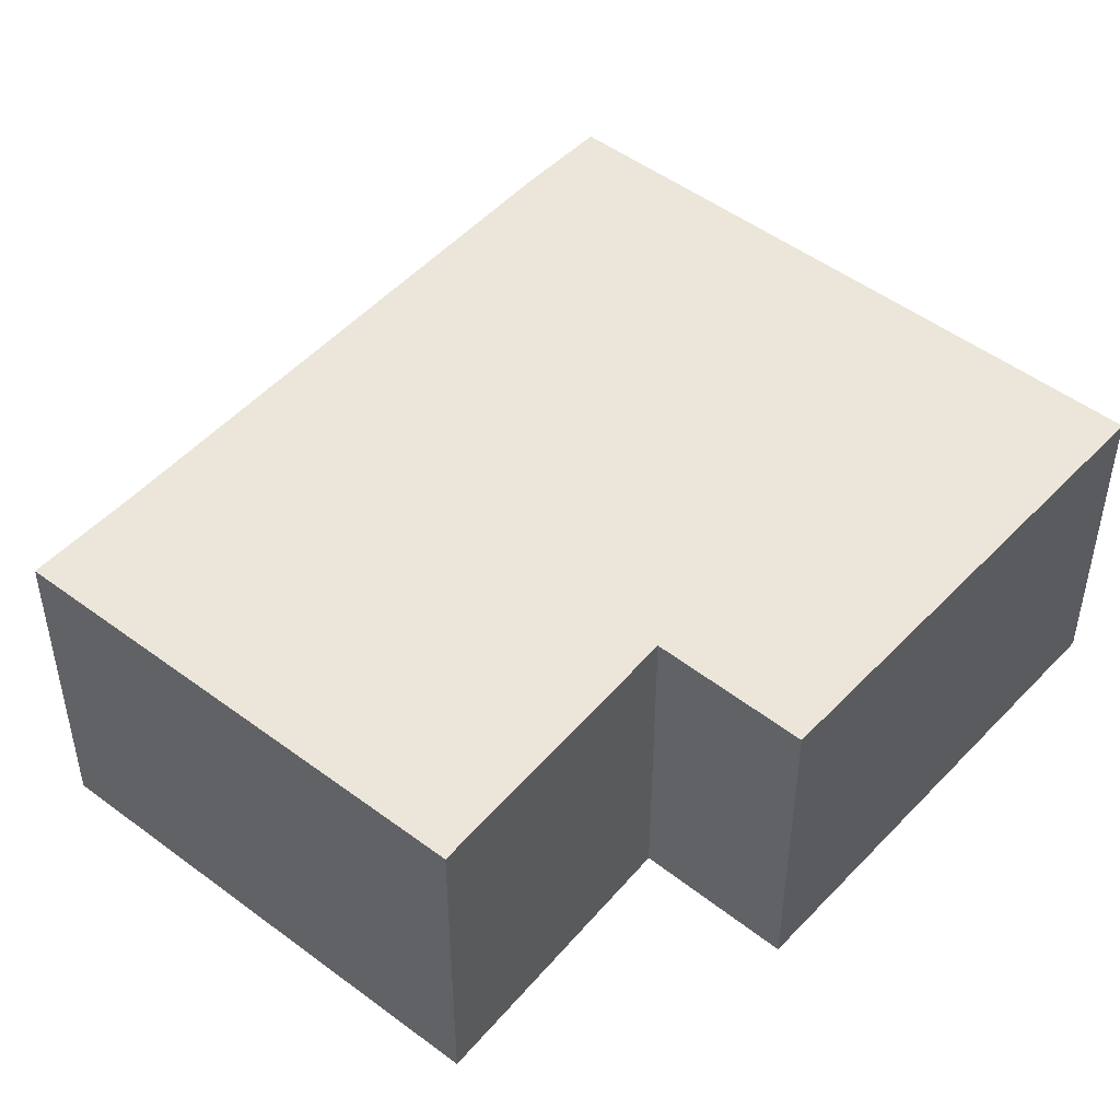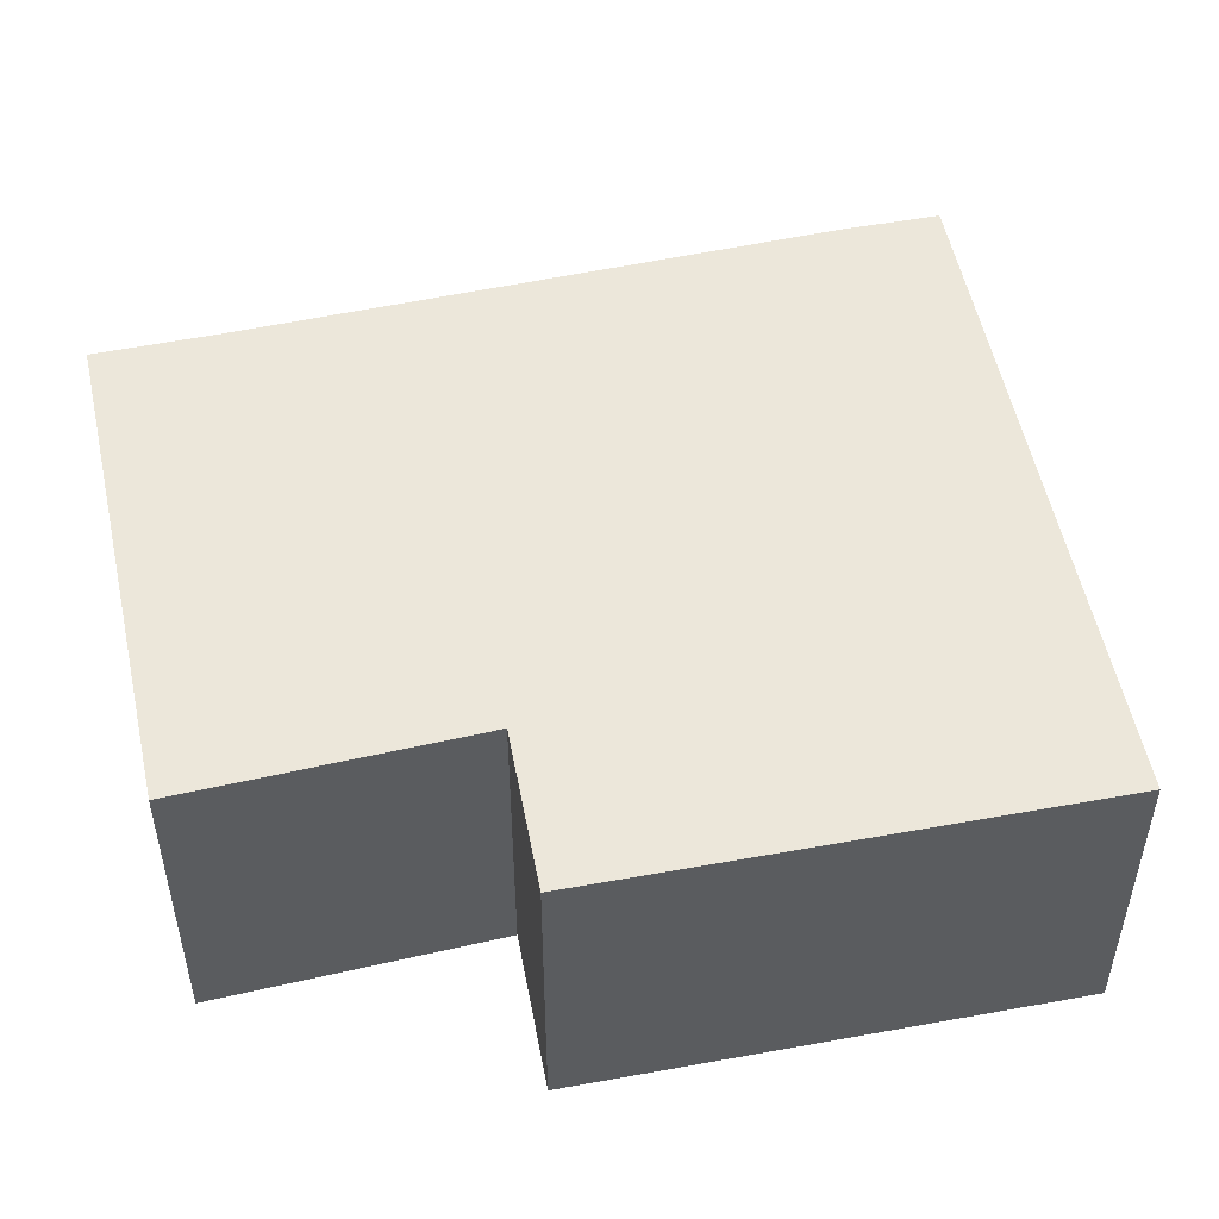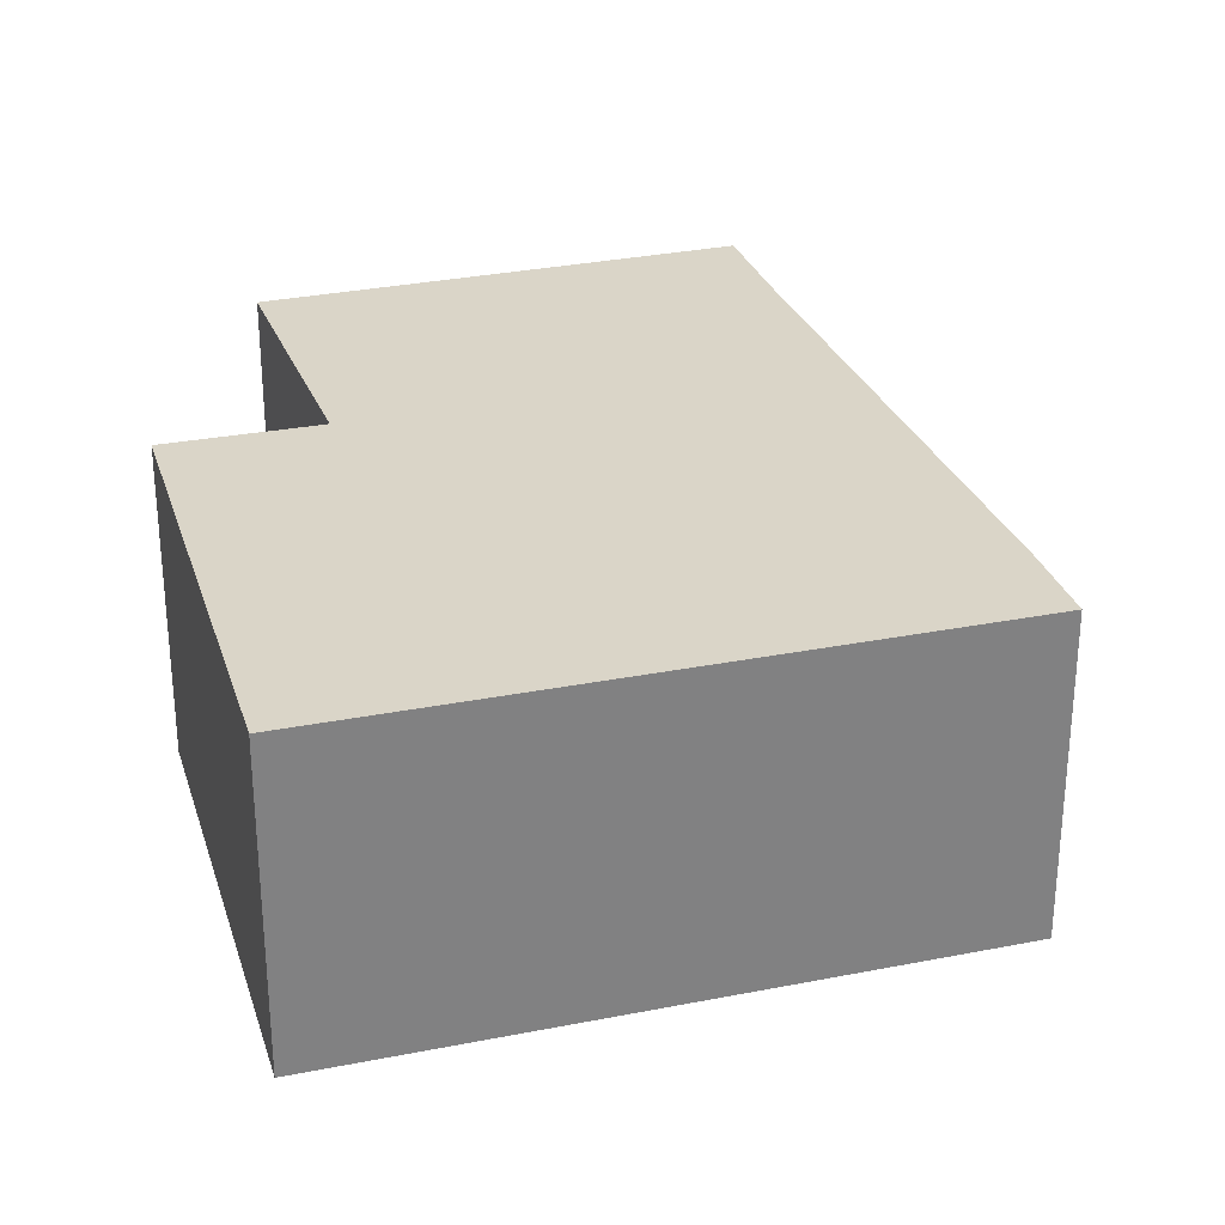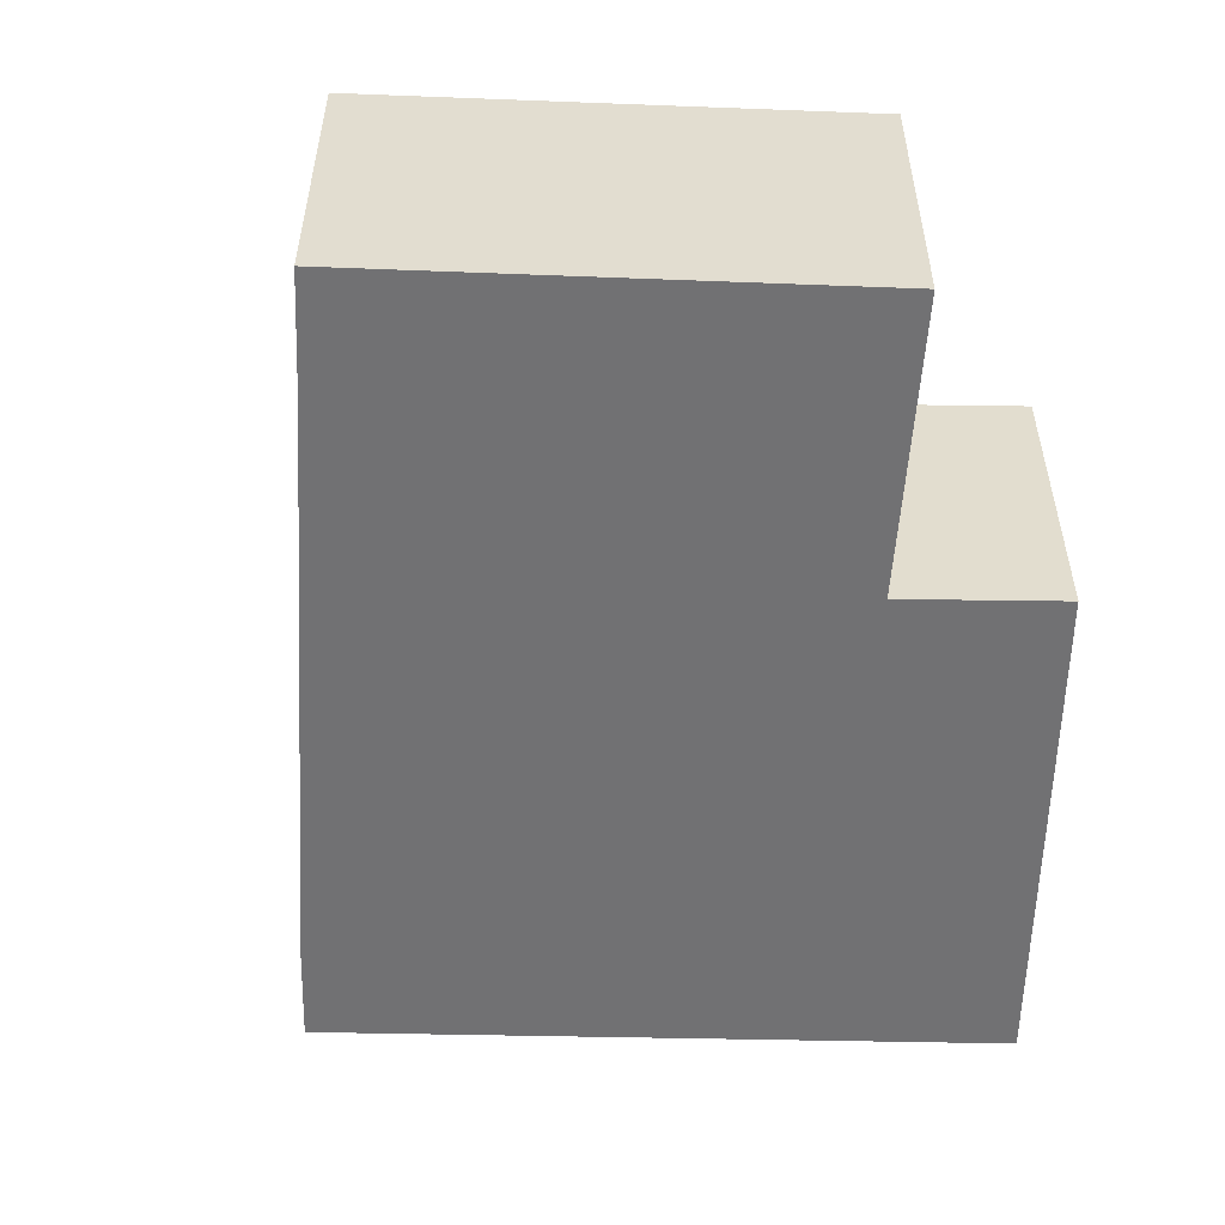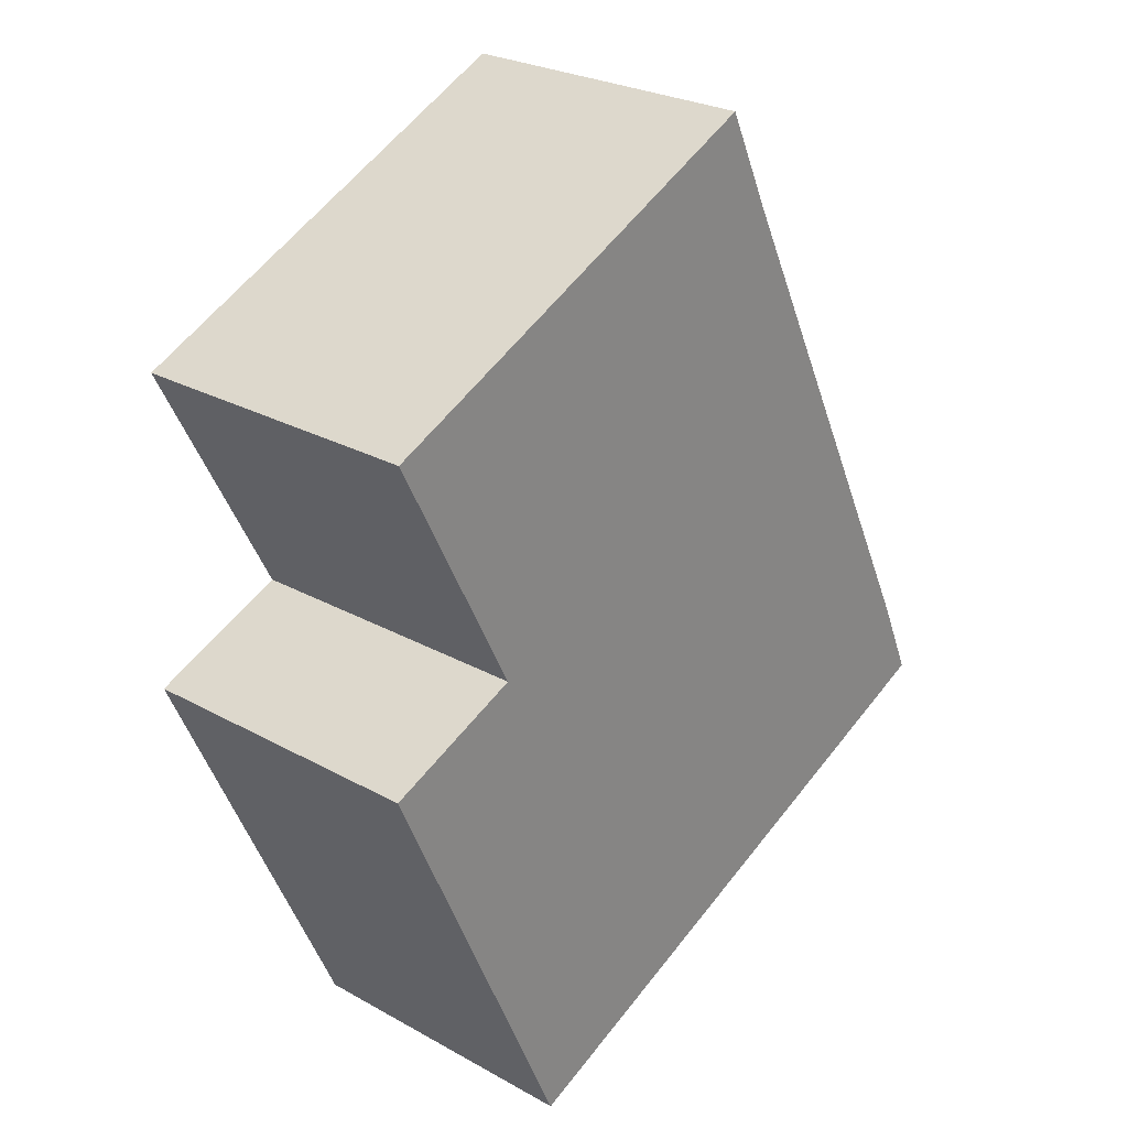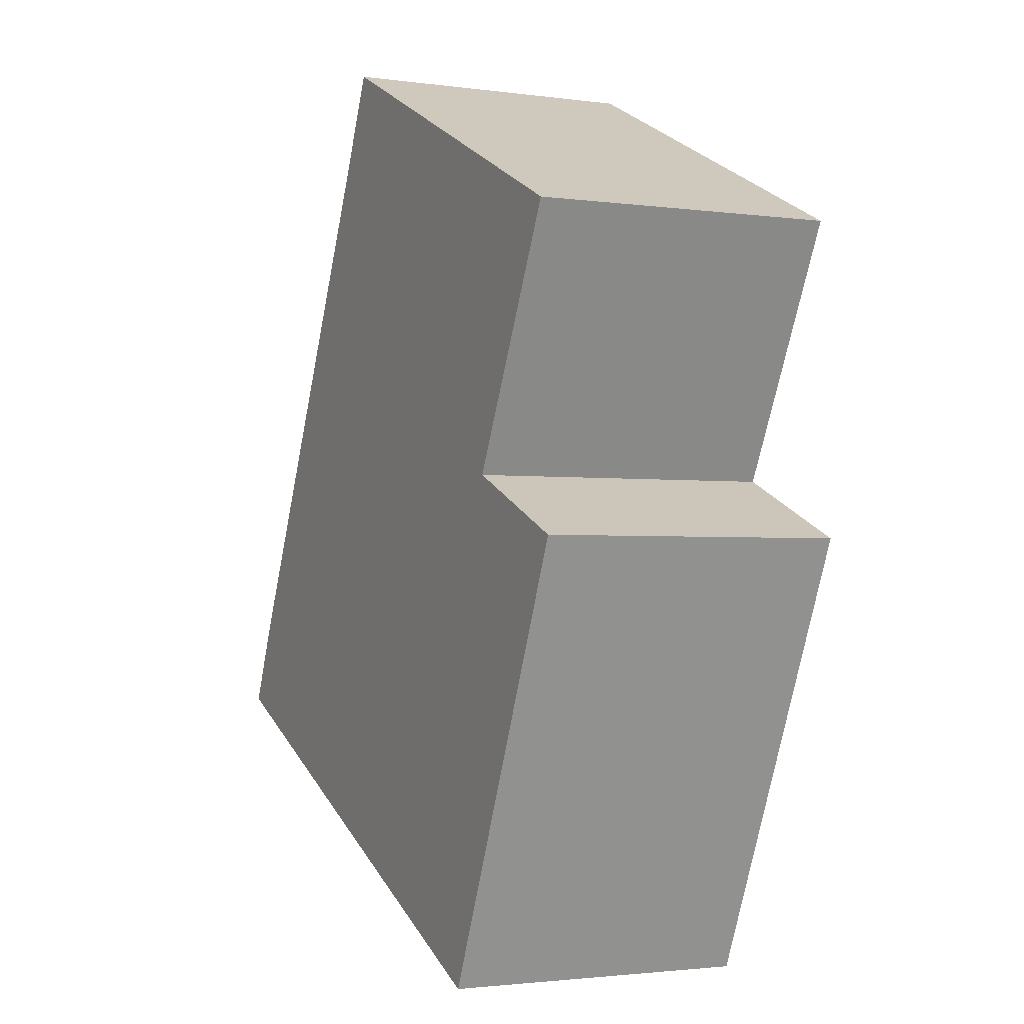
<metadata>
{"format":"obj","ext":"obj","renderer":"f3d","projection":"perspective","resolution":1024,"background":"white","views":[{"elev":47.9,"azim":64.9,"up":"+Y"},{"elev":52.0,"azim":102.8,"up":"+Y"},{"elev":29.4,"azim":-172.3,"up":"+Y"},{"elev":-55.3,"azim":22.7,"up":"+Y"},{"elev":26.1,"azim":131.4,"up":"+Z"},{"elev":-2.1,"azim":64.0,"up":"+Z"}]}
</metadata>
<code>
v  5.792 3.046 -2.574
v  6.338 3.046 2.407
v  7.733 3.046 1.8
v  5.915 3.046 5.673
v  7.591 3.046 4.891
v  3.312 3.046 6.888
v  2.838 3.046 5.871
v  0 3.046 1.865e-16
v  2.741 3.046 5.673
v  0.372 3.046 0.836
v  2.838 -3.595e-16 5.871
v  3.312 -4.218e-16 6.888
v  2.741 -3.474e-16 5.673
v  0.372 -5.119e-17 0.836
v  0 0 0
v  5.915 -3.474e-16 5.673
v  7.591 -2.995e-16 4.891
v  6.338 -1.474e-16 2.407
v  7.733 -1.102e-16 1.8
v  5.792 1.576e-16 -2.574
g defaultobject
f 1 2 3
f 2 4 5
f 4 2 6
f 6 2 1
f 6 1 7
f 7 1 8
f 7 8 9
f 9 8 10
f 11 6 7
f 6 11 12
f 9 11 7
f 11 9 10
f 11 10 13
f 13 10 14
f 15 10 8
f 10 15 14
f 12 4 6
f 4 12 5
f 5 12 16
f 5 16 17
f 18 3 2
f 3 18 19
f 17 2 5
f 2 17 18
f 19 1 3
f 1 19 20
f 20 8 1
f 8 20 15
f 19 15 20
f 15 19 18
f 15 18 17
f 15 17 16
f 15 16 14
f 14 16 13
f 13 16 11
f 11 16 12

</code>
